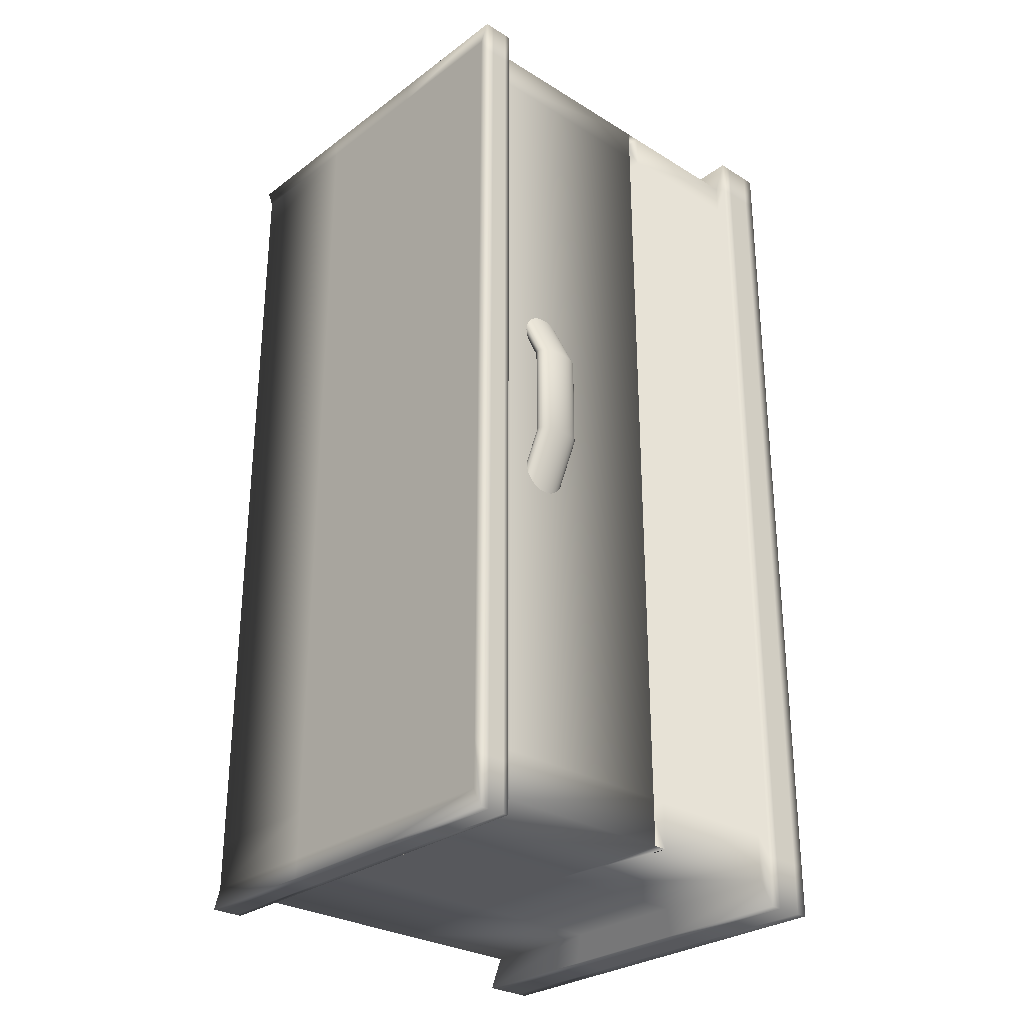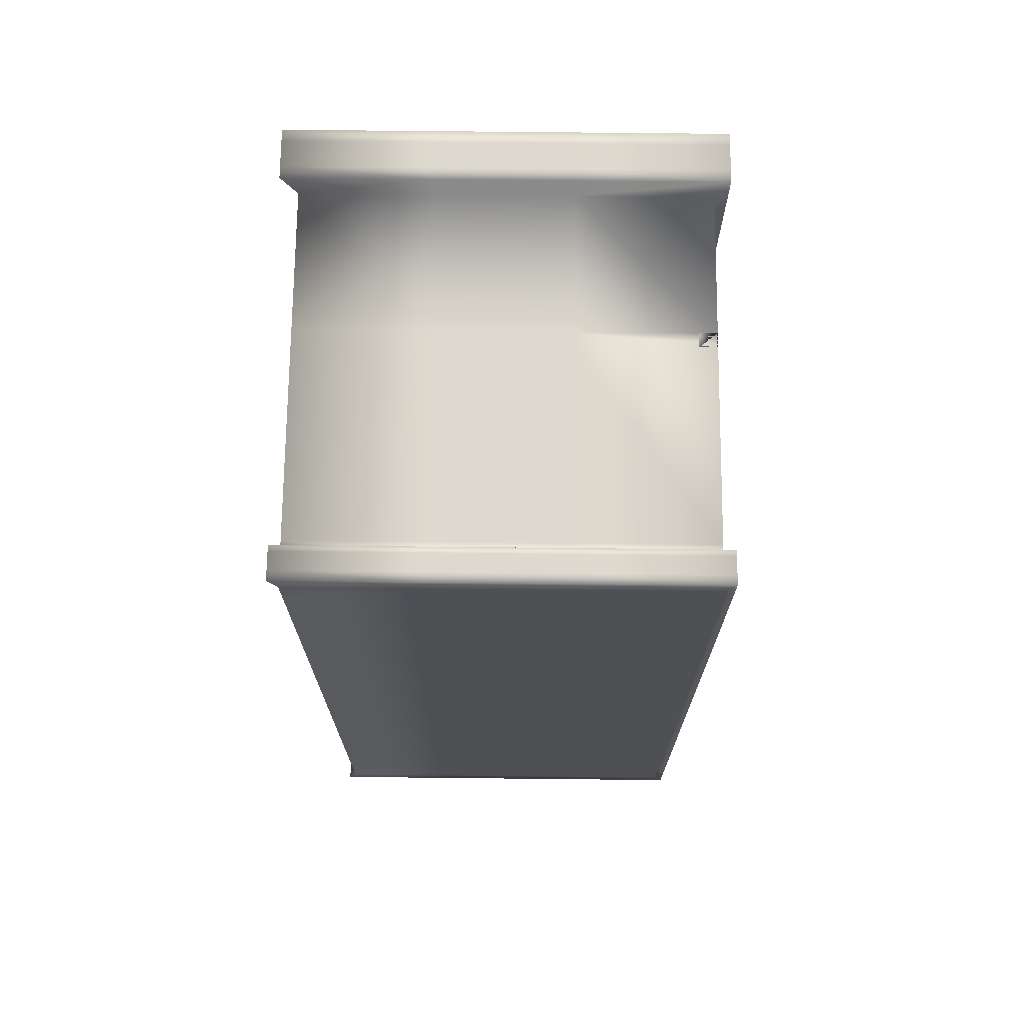
<metadata>
{"format":"obj","ext":"obj","renderer":"f3d","projection":"perspective","resolution":1024,"background":"white","views":[{"elev":-28.8,"azim":-132.4,"up":"+Z"},{"elev":71.5,"azim":-179.4,"up":"+Z"}]}
</metadata>
<code>
o Cube.007_Cube.008
v 28.96 -1.127 51.92
v 28.96 1.127 51.92
v 28.96 -1.127 47.4
v 28.96 1.127 47.4
v 30.99 -1.127 51.92
v 30.99 1.127 51.92
v 30.99 -1.127 47.4
v 30.99 1.127 47.4
v 28.96 0.9589 51.92
v 28.96 0.9589 47.4
v 30.99 0.9589 47.4
v 30.99 0.9589 51.92
v 28.96 -0.866 47.4
v 30.99 -0.866 47.4
v 30.99 -0.866 51.92
v 28.96 -0.866 51.92
v 28.96 -0.1465 51.92
v 28.96 -0.1465 47.4
v 30.99 -0.1465 47.4
v 30.99 -0.1465 51.92
v 28.96 -0.07437 51.92
v 28.96 -0.07437 47.4
v 30.99 -0.07437 47.4
v 30.99 -0.07437 51.92
v 28.9 -1.127 47.24
v 28.9 -1.127 52.07
v 28.9 -0.866 47.24
v 31.06 -1.127 47.24
v 31.06 -0.866 47.24
v 31.06 -0.866 52.07
v 31.06 -1.127 52.07
v 28.9 -0.866 52.07
v 29.05 -0.07437 47.4
v 29.05 -0.1465 47.4
v 29.05 -0.1465 51.92
v 29.05 -0.07437 51.92
v 28.92 0.9589 52.02
v 28.92 1.127 52.02
v 28.92 1.127 47.3
v 31.03 1.127 47.3
v 31.03 1.127 52.02
v 28.92 0.9589 47.3
v 31.03 0.9589 47.3
v 31.03 0.9589 52.02
v 28.96 -1.127 51.73
v 28.96 1.127 51.73
v 30.99 -1.127 51.73
v 30.99 1.127 51.73
v 30.99 0.9589 51.73
v 28.96 0.9589 51.73
v 28.96 -0.866 51.73
v 30.99 -0.866 51.73
v 28.96 -0.1465 51.73
v 30.99 -0.1465 51.73
v 28.96 -0.07437 51.73
v 30.99 -0.07437 51.73
v 28.9 -1.127 51.88
v 28.9 -0.866 51.88
v 29.05 -0.1465 51.73
v 29.05 -0.07437 51.73
v 28.92 1.127 51.83
v 28.92 0.9589 51.83
v 28.96 1.127 47.65
v 30.99 -1.127 47.65
v 28.96 0.9589 47.65
v 28.96 -0.866 47.65
v 28.96 -0.1465 47.65
v 28.96 -0.07437 47.65
v 28.9 -0.866 47.51
v 29.05 -0.1465 47.65
v 29.05 -0.07437 47.65
v 28.92 1.127 47.55
v 28.92 0.9589 47.55
v 28.96 -1.127 47.65
v 30.99 1.127 47.65
v 30.99 0.9589 47.65
v 30.99 -0.866 47.65
v 30.99 -0.1465 47.65
v 30.99 -0.07437 47.65
v 28.9 -1.127 47.51
v 30.99 -0.9272 47.4
v 30.99 -0.9272 51.92
v 28.9 -0.9272 47.24
v 31.06 -0.9272 47.24
v 31.06 -0.9272 52.07
v 28.9 -0.9272 52.07
v 28.9 -0.9272 51.88
v 30.99 -0.9272 51.73
v 30.99 -0.9272 47.65
v 28.9 -0.9272 47.51
v 30.99 -1.068 47.4
v 30.99 -1.068 51.92
v 28.9 -1.068 47.24
v 31.06 -1.068 47.24
v 31.06 -1.068 52.07
v 28.9 -1.068 51.88
v 30.99 -1.068 51.73
v 30.99 -1.068 47.65
v 28.9 -1.068 47.51
v 28.9 -1.068 52.07
v 28.96 0.9036 51.92
v 28.96 0.9036 47.4
v 30.99 0.9036 47.4
v 30.99 0.9036 51.92
v 28.96 0.9036 51.73
v 30.99 0.9036 51.73
v 30.99 0.9036 47.65
v 28.96 0.9036 47.65
v 30.99 1.079 47.4
v 30.99 1.079 51.92
v 28.92 1.079 52.02
v 28.92 1.079 47.3
v 31.03 1.079 47.3
v 31.03 1.079 52.02
v 28.92 1.079 51.83
v 30.99 1.079 51.73
v 30.99 1.079 47.65
v 28.92 1.079 47.55
v 30.99 0.9878 47.4
v 30.99 0.9878 51.92
v 28.92 0.9878 47.3
v 31.03 0.9878 47.3
v 31.03 0.9878 52.02
v 28.92 0.9878 51.83
v 30.99 0.9878 51.73
v 30.99 0.9878 47.65
v 28.92 0.9878 47.55
v 28.92 0.9878 52.02
v 30.31 -1.127 47.4
v 29.64 -1.127 47.4
v 29.64 1.127 47.4
v 30.31 1.127 47.4
v 29.64 -1.127 51.92
v 30.31 -1.127 51.92
v 30.31 1.127 51.92
v 29.64 1.127 51.92
v 30.31 0.9589 51.92
v 29.64 0.9589 51.92
v 29.64 0.9589 47.4
v 30.31 0.9589 47.4
v 29.64 -0.866 47.4
v 30.31 -0.866 47.4
v 30.31 -0.866 51.92
v 29.64 -0.866 51.92
v 29.64 -0.1465 47.4
v 30.31 -0.1465 47.4
v 30.31 -0.1465 51.92
v 29.64 -0.1465 51.92
v 29.64 -0.07437 47.4
v 30.31 -0.07437 47.4
v 30.31 -0.07437 51.92
v 29.64 -0.07437 51.92
v 30.34 -1.127 47.24
v 29.62 -1.127 47.24
v 29.62 -1.127 52.07
v 30.34 -1.127 52.07
v 29.62 -0.866 47.24
v 30.34 -0.866 47.24
v 30.34 -0.866 52.07
v 29.62 -0.866 52.07
v 29.62 1.127 47.3
v 30.33 1.127 47.3
v 30.33 1.127 52.02
v 29.62 1.127 52.02
v 30.33 0.9589 52.02
v 29.62 0.9589 52.02
v 29.62 0.9589 47.3
v 30.33 0.9589 47.3
v 29.64 1.127 51.73
v 30.31 1.127 51.73
v 30.31 -1.127 51.73
v 29.64 -1.127 51.73
v 30.31 -1.127 47.65
v 29.64 -1.127 47.65
v 29.64 1.127 47.65
v 30.31 1.127 47.65
v 30.34 -0.9272 52.07
v 29.62 -0.9272 52.07
v 29.62 -0.9272 47.24
v 30.34 -0.9272 47.24
v 29.62 -1.068 47.24
v 30.34 -1.068 47.24
v 30.34 -1.068 52.07
v 29.62 -1.068 52.07
v 29.64 0.9036 47.4
v 30.31 0.9036 47.4
v 30.31 0.9036 51.92
v 29.64 0.9036 51.92
v 30.33 1.079 52.02
v 29.62 1.079 52.02
v 29.62 1.079 47.3
v 30.33 1.079 47.3
v 29.62 0.9878 47.3
v 30.33 0.9878 47.3
v 30.33 0.9878 52.02
v 29.62 0.9878 52.02
v 29.11 0.784 48.01
v 29.11 0.784 51.36
v 29.13 0.7817 48.01
v 29.13 0.7817 51.36
v 29.14 0.7747 48.01
v 29.14 0.7747 51.36
v 29.15 0.7633 48.01
v 29.15 0.7633 51.36
v 29.16 0.748 48.01
v 29.16 0.748 51.36
v 29.16 0.7294 48.01
v 29.16 0.7294 51.36
v 29.17 0.7081 48.01
v 29.17 0.7081 51.36
v 29.17 0.685 48.01
v 29.17 0.685 51.36
v 29.17 0.661 48.01
v 29.17 0.661 51.36
v 29.17 0.637 48.01
v 29.17 0.637 51.36
v 29.17 0.6139 48.01
v 29.17 0.6139 51.36
v 29.16 0.5927 48.01
v 29.16 0.5927 51.36
v 29.16 0.574 48.01
v 29.16 0.574 51.36
v 29.15 0.5587 48.01
v 29.15 0.5587 51.36
v 29.14 0.5473 48.01
v 29.14 0.5473 51.36
v 29.13 0.5403 48.01
v 29.13 0.5403 51.36
v 29.11 0.538 48.01
v 29.11 0.538 51.36
v 29.1 0.5403 48.01
v 29.1 0.5403 51.36
v 29.09 0.5473 48.01
v 29.09 0.5473 51.36
v 29.08 0.5587 48.01
v 29.08 0.5587 51.36
v 29.07 0.574 48.01
v 29.07 0.574 51.36
v 29.07 0.5927 48.01
v 29.07 0.5927 51.36
v 29.06 0.6139 48.01
v 29.06 0.6139 51.36
v 29.06 0.637 48.01
v 29.06 0.637 51.36
v 29.06 0.661 48.01
v 29.06 0.661 51.36
v 29.06 0.685 48.01
v 29.06 0.685 51.36
v 29.06 0.7081 48.01
v 29.06 0.7081 51.36
v 29.07 0.7294 48.01
v 29.07 0.7294 51.36
v 29.07 0.748 48.01
v 29.07 0.748 51.36
v 29.08 0.7633 48.01
v 29.08 0.7633 51.36
v 29.09 0.7747 48.01
v 29.09 0.7747 51.36
v 29.1 0.7817 48.01
v 29.1 0.7817 51.36
v 29.11 0.784 48.47
v 29.11 0.784 48.95
v 28.88 0.784 49.43
v 28.88 0.784 49.91
v 29.11 0.784 50.39
v 29.11 0.784 50.87
v 29.13 0.7817 50.87
v 29.13 0.7817 50.39
v 28.89 0.7817 49.91
v 28.89 0.7817 49.43
v 29.13 0.7817 48.95
v 29.13 0.7817 48.47
v 29.14 0.7747 50.87
v 29.14 0.7747 50.39
v 28.9 0.7747 49.91
v 28.9 0.7747 49.43
v 29.14 0.7747 48.95
v 29.14 0.7747 48.47
v 29.15 0.7633 50.87
v 29.15 0.7633 50.39
v 28.91 0.7633 49.91
v 28.91 0.7633 49.43
v 29.15 0.7633 48.95
v 29.15 0.7633 48.47
v 29.16 0.748 50.87
v 29.16 0.748 50.39
v 28.92 0.748 49.91
v 28.92 0.748 49.43
v 29.16 0.748 48.95
v 29.16 0.748 48.47
v 29.16 0.7294 50.87
v 29.16 0.7294 50.39
v 28.92 0.7294 49.91
v 28.92 0.7294 49.43
v 29.16 0.7294 48.95
v 29.16 0.7294 48.47
v 29.17 0.7081 50.87
v 29.17 0.7081 50.39
v 28.93 0.7081 49.91
v 28.93 0.7081 49.43
v 29.17 0.7081 48.95
v 29.17 0.7081 48.47
v 29.17 0.685 50.87
v 29.17 0.685 50.39
v 28.93 0.685 49.91
v 28.93 0.685 49.43
v 29.17 0.685 48.95
v 29.17 0.685 48.47
v 29.17 0.661 50.87
v 29.17 0.661 50.39
v 28.93 0.661 49.91
v 28.93 0.661 49.43
v 29.17 0.661 48.95
v 29.17 0.661 48.47
v 29.17 0.637 50.87
v 29.17 0.637 50.39
v 28.93 0.637 49.91
v 28.93 0.637 49.43
v 29.17 0.637 48.95
v 29.17 0.637 48.47
v 29.17 0.6139 50.87
v 29.17 0.6139 50.39
v 28.93 0.6139 49.91
v 28.93 0.6139 49.43
v 29.17 0.6139 48.95
v 29.17 0.6139 48.47
v 29.16 0.5927 50.87
v 29.16 0.5927 50.39
v 28.92 0.5927 49.91
v 28.92 0.5927 49.43
v 29.16 0.5927 48.95
v 29.16 0.5927 48.47
v 29.16 0.574 50.87
v 29.16 0.574 50.39
v 28.92 0.574 49.91
v 28.92 0.574 49.43
v 29.16 0.574 48.95
v 29.16 0.574 48.47
v 29.15 0.5587 50.87
v 29.15 0.5587 50.39
v 28.91 0.5587 49.91
v 28.91 0.5587 49.43
v 29.15 0.5587 48.95
v 29.15 0.5587 48.47
v 29.14 0.5473 50.87
v 29.14 0.5473 50.39
v 28.9 0.5473 49.91
v 28.9 0.5473 49.43
v 29.14 0.5473 48.95
v 29.14 0.5473 48.47
v 29.13 0.5403 50.87
v 29.13 0.5403 50.39
v 28.89 0.5403 49.91
v 28.89 0.5403 49.43
v 29.13 0.5403 48.95
v 29.13 0.5403 48.47
v 29.11 0.538 50.87
v 29.11 0.538 50.39
v 28.88 0.538 49.91
v 28.88 0.538 49.43
v 29.11 0.538 48.95
v 29.11 0.538 48.47
v 29.1 0.5403 50.87
v 29.1 0.5403 50.39
v 28.86 0.5403 49.91
v 28.86 0.5403 49.43
v 29.1 0.5403 48.95
v 29.1 0.5403 48.47
v 29.09 0.5473 50.87
v 29.09 0.5473 50.39
v 28.85 0.5473 49.91
v 28.85 0.5473 49.43
v 29.09 0.5473 48.95
v 29.09 0.5473 48.47
v 29.08 0.5587 50.87
v 29.08 0.5587 50.39
v 28.84 0.5587 49.91
v 28.84 0.5587 49.43
v 29.08 0.5587 48.95
v 29.08 0.5587 48.47
v 29.07 0.574 50.87
v 29.07 0.574 50.39
v 28.83 0.574 49.91
v 28.83 0.574 49.43
v 29.07 0.574 48.95
v 29.07 0.574 48.47
v 29.07 0.5927 50.87
v 29.07 0.5927 50.39
v 28.83 0.5927 49.91
v 28.83 0.5927 49.43
v 29.07 0.5927 48.95
v 29.07 0.5927 48.47
v 29.06 0.6139 50.87
v 29.06 0.6139 50.39
v 28.82 0.6139 49.91
v 28.82 0.6139 49.43
v 29.06 0.6139 48.95
v 29.06 0.6139 48.47
v 29.06 0.637 50.87
v 29.06 0.637 50.39
v 28.82 0.637 49.91
v 28.82 0.637 49.43
v 29.06 0.637 48.95
v 29.06 0.637 48.47
v 29.06 0.661 50.87
v 29.06 0.661 50.39
v 28.82 0.661 49.91
v 28.82 0.661 49.43
v 29.06 0.661 48.95
v 29.06 0.661 48.47
v 29.06 0.685 50.87
v 29.06 0.685 50.39
v 28.82 0.685 49.91
v 28.82 0.685 49.43
v 29.06 0.685 48.95
v 29.06 0.685 48.47
v 29.06 0.7081 50.87
v 29.06 0.7081 50.39
v 28.82 0.7081 49.91
v 28.82 0.7081 49.43
v 29.06 0.7081 48.95
v 29.06 0.7081 48.47
v 29.07 0.7294 50.87
v 29.07 0.7294 50.39
v 28.83 0.7294 49.91
v 28.83 0.7294 49.43
v 29.07 0.7294 48.95
v 29.07 0.7294 48.47
v 29.07 0.748 50.87
v 29.07 0.748 50.39
v 28.83 0.748 49.91
v 28.83 0.748 49.43
v 29.07 0.748 48.95
v 29.07 0.748 48.47
v 29.08 0.7633 50.87
v 29.08 0.7633 50.39
v 28.84 0.7633 49.91
v 28.84 0.7633 49.43
v 29.08 0.7633 48.95
v 29.08 0.7633 48.47
v 29.09 0.7747 50.87
v 29.09 0.7747 50.39
v 28.85 0.7747 49.91
v 28.85 0.7747 49.43
v 29.09 0.7747 48.95
v 29.09 0.7747 48.47
v 29.1 0.7817 50.87
v 29.1 0.7817 50.39
v 28.86 0.7817 49.91
v 28.86 0.7817 49.43
v 29.1 0.7817 48.95
v 29.1 0.7817 48.47
v 28.88 0.784 49.67
v 28.89 0.7817 49.67
v 28.9 0.7747 49.67
v 28.91 0.7633 49.67
v 28.92 0.748 49.67
v 28.92 0.7294 49.67
v 28.93 0.7081 49.67
v 28.93 0.685 49.67
v 28.93 0.661 49.67
v 28.93 0.637 49.67
v 28.93 0.6139 49.67
v 28.92 0.5927 49.67
v 28.92 0.574 49.67
v 28.91 0.5587 49.67
v 28.9 0.5473 49.67
v 28.89 0.5403 49.67
v 28.88 0.538 49.67
v 28.86 0.5403 49.67
v 28.85 0.5473 49.67
v 28.84 0.5587 49.67
v 28.83 0.574 49.67
v 28.83 0.5927 49.67
v 28.82 0.6139 49.67
v 28.82 0.637 49.67
v 28.82 0.661 49.67
v 28.82 0.685 49.67
v 28.82 0.7081 49.67
v 28.83 0.7294 49.67
v 28.83 0.748 49.67
v 28.84 0.7633 49.67
v 28.85 0.7747 49.67
v 28.86 0.7817 49.67
f 63 4 39 72
f 110 6 41 114
f 116 48 6 110
f 50 9 37 62
f 171 47 5 134
f 169 46 2 136
f 188 138 9 101
f 106 49 12 104
f 186 140 11 103
f 108 65 10 102
f 130 3 25 154
f 91 7 28 94
f 88 52 15 82
f 134 5 31 156
f 66 67 18 13
f 142 146 19 14
f 52 54 20 15
f 144 148 17 16
f 53 17 35 59
f 146 150 23 19
f 54 56 24 20
f 148 152 21 17
f 90 69 27 83
f 180 158 29 84
f 178 160 32 86
f 66 13 27 69
f 45 1 26 57
f 82 15 30 85
f 144 16 32 160
f 142 14 29 158
f 70 71 33 34
f 22 18 34 33
f 68 22 33 71
f 17 21 36 35
f 118 72 39 112
f 192 162 40 113
f 190 164 38 111
f 136 2 38 164
f 139 10 42 167
f 137 12 44 165
f 132 8 40 162
f 119 11 43 122
f 111 38 61 115
f 21 55 60 36
f 35 36 60 59
f 74 45 57 80
f 16 51 58 32
f 86 32 58 87
f 78 79 56 54
f 67 53 59 70
f 77 78 54 52
f 16 17 53 51
f 89 77 52 88
f 101 9 50 105
f 107 76 49 106
f 175 63 46 169
f 173 64 47 171
f 65 50 62 73
f 117 75 48 116
f 2 46 61 38
f 109 8 75 117
f 10 65 73 42
f 129 7 64 173
f 131 4 63 175
f 103 11 76 107
f 81 14 77 89
f 14 19 78 77
f 18 67 70 34
f 19 23 79 78
f 3 74 80 25
f 115 61 72 118
f 55 68 71 60
f 59 60 71 70
f 51 66 69 58
f 87 58 69 90
f 51 53 67 66
f 105 50 65 108
f 46 63 72 61
f 96 87 90 99
f 91 81 89 98
f 98 89 88 97
f 100 86 87 96
f 92 82 85 95
f 184 178 86 100
f 182 180 84 94
f 99 90 83 93
f 97 88 82 92
f 14 81 84 29
f 47 97 92 5
f 80 99 93 25
f 153 182 94 28
f 155 184 100 26
f 5 92 95 31
f 26 100 96 57
f 64 98 97 47
f 7 91 98 64
f 57 96 99 80
f 81 91 94 84
f 55 105 108 68
f 23 103 107 79
f 79 107 106 56
f 21 101 105 55
f 68 108 102 22
f 150 186 103 23
f 56 106 104 24
f 152 188 101 21
f 124 115 118 127
f 119 109 117 126
f 126 117 116 125
f 128 111 115 124
f 8 109 113 40
f 196 190 111 128
f 194 192 113 122
f 127 118 112 121
f 125 116 110 120
f 120 110 114 123
f 12 120 123 44
f 49 125 120 12
f 73 127 121 42
f 168 194 122 43
f 166 196 128 37
f 37 128 124 62
f 76 126 125 49
f 11 119 126 76
f 62 124 127 73
f 109 119 122 113
f 44 123 195 165
f 165 195 196 166
f 42 121 193 167
f 167 193 194 168
f 121 112 191 193
f 193 191 192 194
f 123 114 189 195
f 195 189 190 196
f 24 104 187 151
f 151 187 188 152
f 22 102 185 149
f 149 185 186 150
f 31 95 183 156
f 156 183 184 155
f 25 93 181 154
f 154 181 182 153
f 93 83 179 181
f 181 179 180 182
f 95 85 177 183
f 183 177 178 184
f 8 132 176 75
f 132 131 175 176
f 3 130 174 74
f 130 129 173 174
f 74 174 172 45
f 174 173 171 172
f 75 176 170 48
f 176 175 169 170
f 4 131 161 39
f 131 132 162 161
f 9 138 166 37
f 138 137 165 166
f 11 140 168 43
f 140 139 167 168
f 6 135 163 41
f 135 136 164 163
f 114 41 163 189
f 189 163 164 190
f 112 39 161 191
f 191 161 162 192
f 13 141 157 27
f 141 142 158 157
f 15 143 159 30
f 143 144 160 159
f 85 30 159 177
f 177 159 160 178
f 83 27 157 179
f 179 157 158 180
f 20 24 151 147
f 147 151 152 148
f 18 22 149 145
f 145 149 150 146
f 15 20 147 143
f 143 147 148 144
f 13 18 145 141
f 141 145 146 142
f 1 133 155 26
f 133 134 156 155
f 7 129 153 28
f 129 130 154 153
f 102 10 139 185
f 185 139 140 186
f 104 12 137 187
f 187 137 138 188
f 48 170 135 6
f 170 169 136 135
f 45 172 133 1
f 172 171 134 133
f 266 198 200 267
f 267 200 202 273
f 273 202 204 279
f 279 204 206 285
f 285 206 208 291
f 291 208 210 297
f 297 210 212 303
f 303 212 214 309
f 309 214 216 315
f 315 216 218 321
f 321 218 220 327
f 327 220 222 333
f 333 222 224 339
f 339 224 226 345
f 345 226 228 351
f 351 228 230 357
f 357 230 232 363
f 363 232 234 369
f 369 234 236 375
f 375 236 238 381
f 381 238 240 387
f 387 240 242 393
f 393 242 244 399
f 399 244 246 405
f 405 246 248 411
f 411 248 250 417
f 417 250 252 423
f 423 252 254 429
f 429 254 256 435
f 435 256 258 441
f 200 198 260 258 256 254 252 250 248 246 244 242 240 238 236 234 232 230 228 226 224 222 220 218 216 214 212 210 208 206 204 202
f 441 258 260 447
f 447 260 198 266
f 197 199 201 203 205 207 209 211 213 215 217 219 221 223 225 227 229 231 233 235 237 239 241 243 245 247 249 251 253 255 257 259
f 259 452 261 197
f 452 451 262 261
f 451 450 263 262
f 484 449 264 453
f 449 448 265 264
f 448 447 266 265
f 257 446 452 259
f 446 445 451 452
f 445 444 450 451
f 483 443 449 484
f 443 442 448 449
f 442 441 447 448
f 255 440 446 257
f 440 439 445 446
f 439 438 444 445
f 482 437 443 483
f 437 436 442 443
f 436 435 441 442
f 253 434 440 255
f 434 433 439 440
f 433 432 438 439
f 481 431 437 482
f 431 430 436 437
f 430 429 435 436
f 251 428 434 253
f 428 427 433 434
f 427 426 432 433
f 480 425 431 481
f 425 424 430 431
f 424 423 429 430
f 249 422 428 251
f 422 421 427 428
f 421 420 426 427
f 479 419 425 480
f 419 418 424 425
f 418 417 423 424
f 247 416 422 249
f 416 415 421 422
f 415 414 420 421
f 478 413 419 479
f 413 412 418 419
f 412 411 417 418
f 245 410 416 247
f 410 409 415 416
f 409 408 414 415
f 477 407 413 478
f 407 406 412 413
f 406 405 411 412
f 243 404 410 245
f 404 403 409 410
f 403 402 408 409
f 476 401 407 477
f 401 400 406 407
f 400 399 405 406
f 241 398 404 243
f 398 397 403 404
f 397 396 402 403
f 475 395 401 476
f 395 394 400 401
f 394 393 399 400
f 239 392 398 241
f 392 391 397 398
f 391 390 396 397
f 474 389 395 475
f 389 388 394 395
f 388 387 393 394
f 237 386 392 239
f 386 385 391 392
f 385 384 390 391
f 473 383 389 474
f 383 382 388 389
f 382 381 387 388
f 235 380 386 237
f 380 379 385 386
f 379 378 384 385
f 472 377 383 473
f 377 376 382 383
f 376 375 381 382
f 233 374 380 235
f 374 373 379 380
f 373 372 378 379
f 471 371 377 472
f 371 370 376 377
f 370 369 375 376
f 231 368 374 233
f 368 367 373 374
f 367 366 372 373
f 470 365 371 471
f 365 364 370 371
f 364 363 369 370
f 229 362 368 231
f 362 361 367 368
f 361 360 366 367
f 469 359 365 470
f 359 358 364 365
f 358 357 363 364
f 227 356 362 229
f 356 355 361 362
f 355 354 360 361
f 468 353 359 469
f 353 352 358 359
f 352 351 357 358
f 225 350 356 227
f 350 349 355 356
f 349 348 354 355
f 467 347 353 468
f 347 346 352 353
f 346 345 351 352
f 223 344 350 225
f 344 343 349 350
f 343 342 348 349
f 466 341 347 467
f 341 340 346 347
f 340 339 345 346
f 221 338 344 223
f 338 337 343 344
f 337 336 342 343
f 465 335 341 466
f 335 334 340 341
f 334 333 339 340
f 219 332 338 221
f 332 331 337 338
f 331 330 336 337
f 464 329 335 465
f 329 328 334 335
f 328 327 333 334
f 217 326 332 219
f 326 325 331 332
f 325 324 330 331
f 463 323 329 464
f 323 322 328 329
f 322 321 327 328
f 215 320 326 217
f 320 319 325 326
f 319 318 324 325
f 462 317 323 463
f 317 316 322 323
f 316 315 321 322
f 213 314 320 215
f 314 313 319 320
f 313 312 318 319
f 461 311 317 462
f 311 310 316 317
f 310 309 315 316
f 211 308 314 213
f 308 307 313 314
f 307 306 312 313
f 460 305 311 461
f 305 304 310 311
f 304 303 309 310
f 209 302 308 211
f 302 301 307 308
f 301 300 306 307
f 459 299 305 460
f 299 298 304 305
f 298 297 303 304
f 207 296 302 209
f 296 295 301 302
f 295 294 300 301
f 458 293 299 459
f 293 292 298 299
f 292 291 297 298
f 205 290 296 207
f 290 289 295 296
f 289 288 294 295
f 457 287 293 458
f 287 286 292 293
f 286 285 291 292
f 203 284 290 205
f 284 283 289 290
f 283 282 288 289
f 456 281 287 457
f 281 280 286 287
f 280 279 285 286
f 201 278 284 203
f 278 277 283 284
f 277 276 282 283
f 455 275 281 456
f 275 274 280 281
f 274 273 279 280
f 199 272 278 201
f 272 271 277 278
f 271 270 276 277
f 454 269 275 455
f 269 268 274 275
f 268 267 273 274
f 197 261 272 199
f 261 262 271 272
f 262 263 270 271
f 453 264 269 454
f 264 265 268 269
f 265 266 267 268
f 263 453 454 270
f 270 454 455 276
f 276 455 456 282
f 282 456 457 288
f 288 457 458 294
f 294 458 459 300
f 300 459 460 306
f 306 460 461 312
f 312 461 462 318
f 318 462 463 324
f 324 463 464 330
f 330 464 465 336
f 336 465 466 342
f 342 466 467 348
f 348 467 468 354
f 354 468 469 360
f 360 469 470 366
f 366 470 471 372
f 372 471 472 378
f 378 472 473 384
f 384 473 474 390
f 390 474 475 396
f 396 475 476 402
f 402 476 477 408
f 408 477 478 414
f 414 478 479 420
f 420 479 480 426
f 426 480 481 432
f 432 481 482 438
f 438 482 483 444
f 444 483 484 450
f 450 484 453 263

</code>
